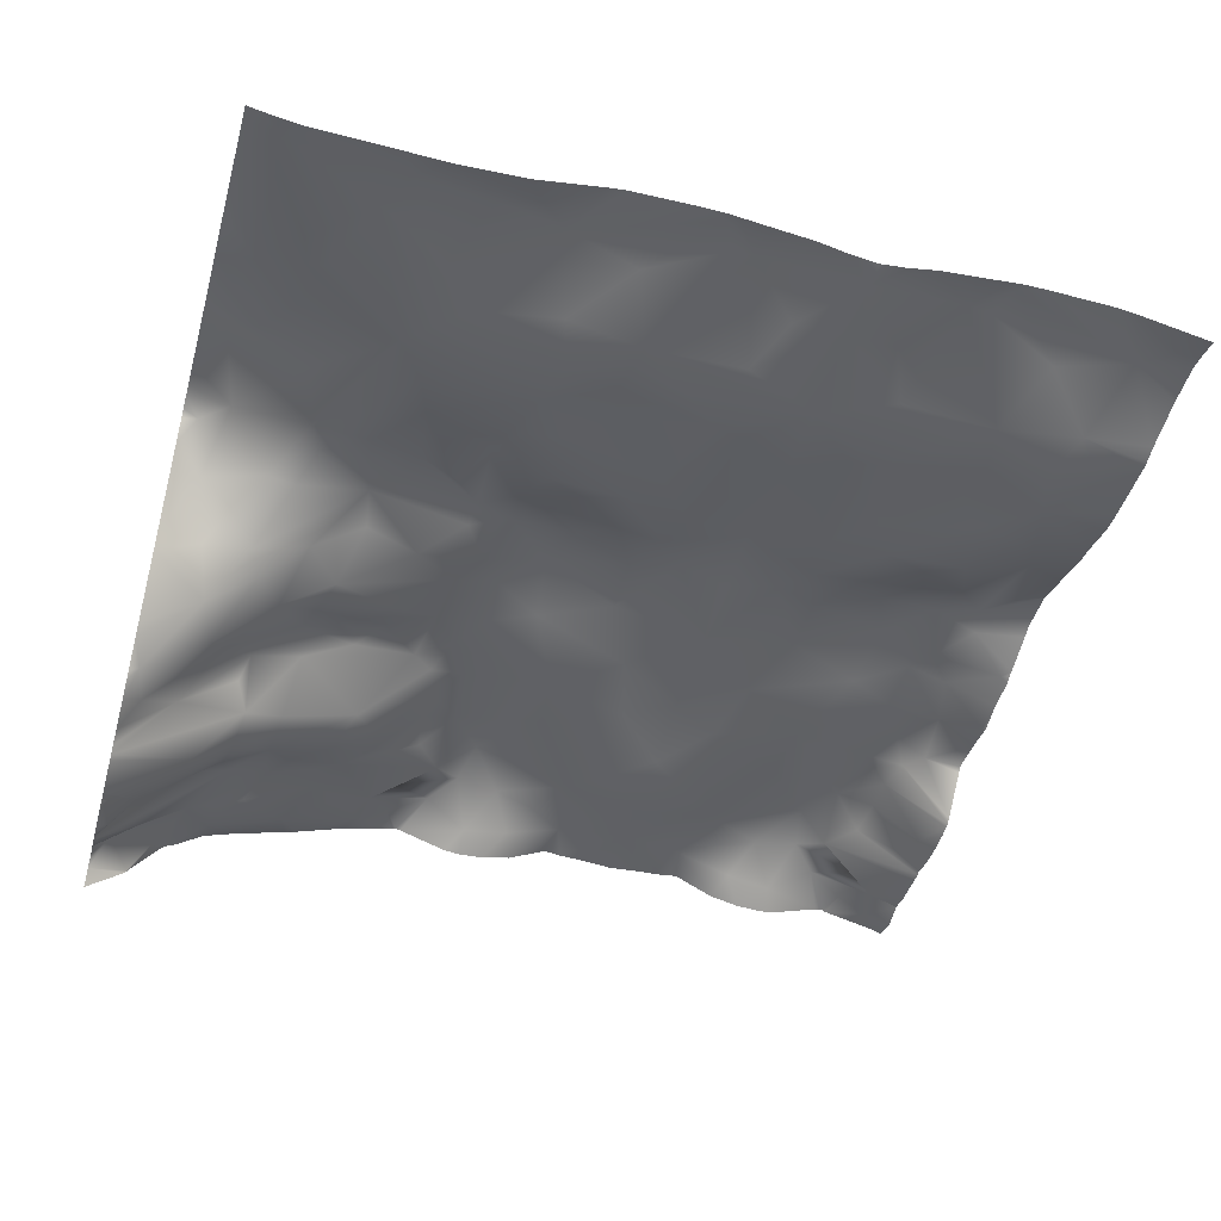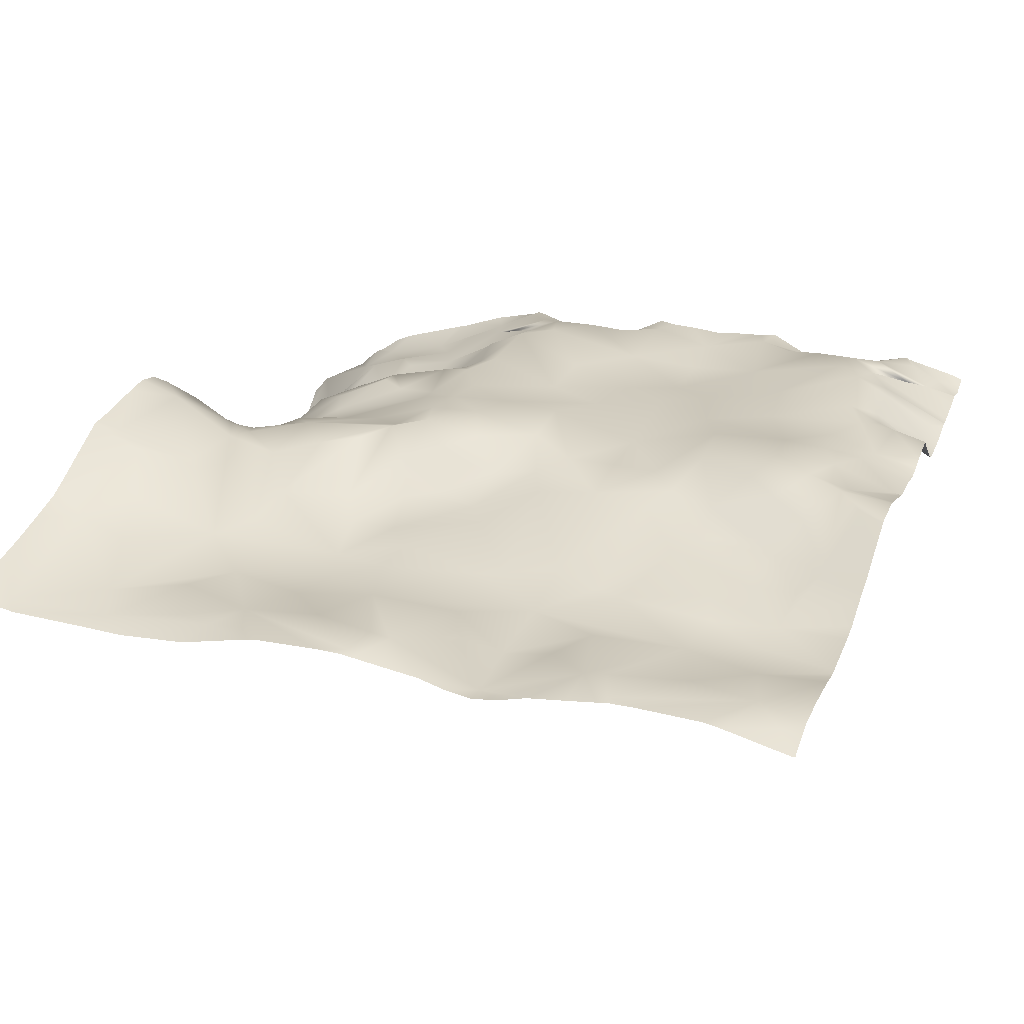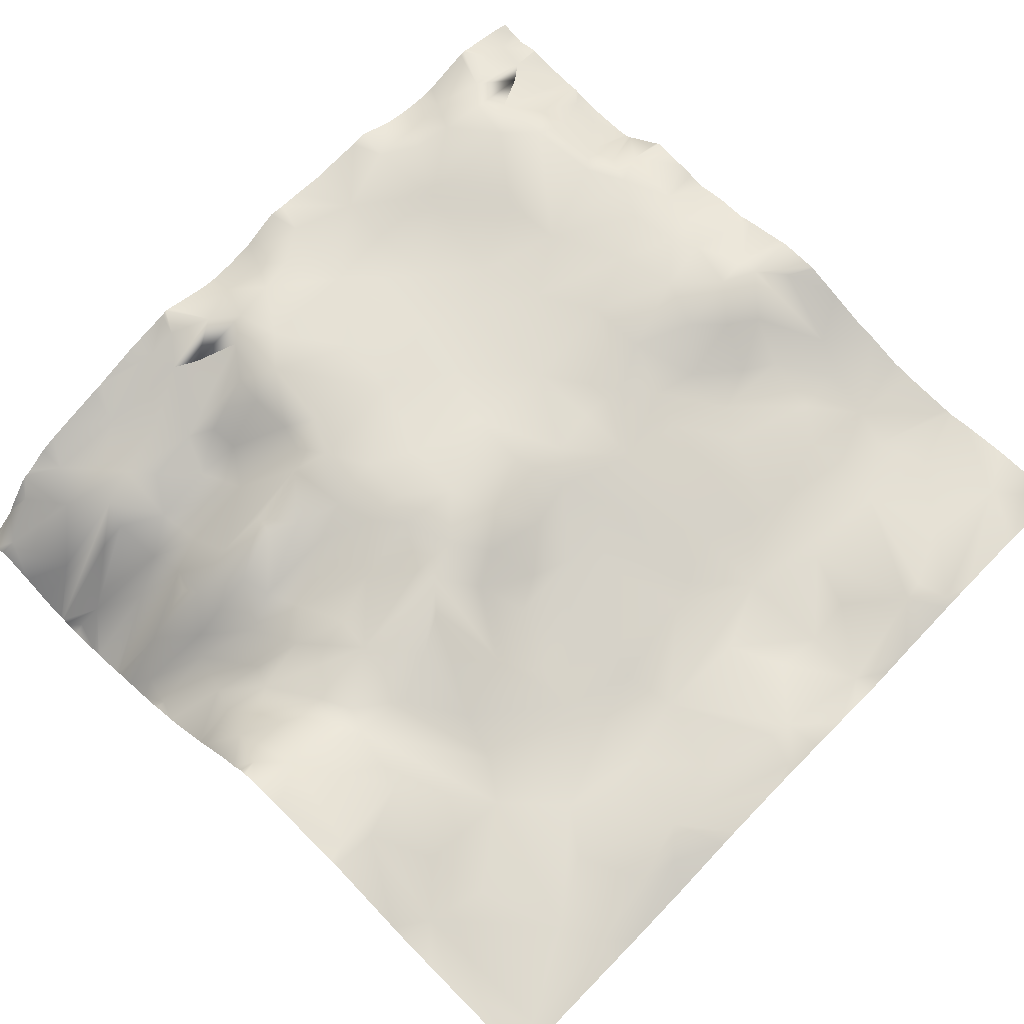
<metadata>
{"format":"obj","ext":"obj","renderer":"f3d","projection":"perspective","resolution":1024,"background":"white","views":[{"elev":-48.9,"azim":74.5,"up":"+Y"},{"elev":24.9,"azim":110.4,"up":"+Y"},{"elev":68.9,"azim":44.2,"up":"+Y"}]}
</metadata>
<code>
o lod_0_675_Cube
v -1168 45.62 484.4
v -1147 46.11 478.9
v -1150 47.11 481.8
v -1158 45.29 484
v -1164 45.1 485.7
v -1146 44.51 511
v -1145 47.33 496.5
v -1148 47.68 500.1
v -1152 46.75 489.7
v -1148 47.85 497.7
v -1160 45.85 492.6
v -1153 46.08 505.6
v -1159 45.77 503
v -1163 45.6 511
v -1166 46.6 491.4
v -1168 46.45 502.5
v -1169 46.78 505.3
v -1169 47.69 492.7
v -1177 48.5 499.1
v -1183 50.67 504.2
v -1184 51.15 511
v -1174 47.53 489.4
v -1181 48.64 496.9
v -1187 51.33 502.5
v -1191 52.1 505.5
v -1192 51.68 511
v -1193 53.54 500.3
v -1200 54.11 500.5
v -1207 52.92 503.6
v -1211 52.77 511
v -1186 50.59 497.2
v -1214 52.64 505.7
v -1203 53.3 492.5
v -1227 52.29 502.6
v -1212 52.51 496.2
v -1233 52.58 511
v -1218 53.23 496.9
v -1196 54.44 491.6
v -1205 53.72 487.3
v -1190 53.51 493.6
v -1200 54.25 486.8
v -1187 52.64 490
v -1191 54.43 486.7
v -1182 49.43 491.9
v -1185 51.22 486.1
v -1180 48.63 488.1
v -1174 47.22 483.8
v -1178 48.75 481.5
v -1189 53.61 482.5
v -1186 52.84 479.5
v -1192 52.8 482
v -1197 53.57 485
v -1196 51.36 477.5
v -1200 53.38 482.4
v -1205 52.19 481.5
v -1210 53.92 484.6
v -1204 50.61 476.9
v -1212 52.85 480.6
v -1213 52.81 482.8
v -1214 54.25 486.8
v -1217 52.58 483.8
v -1222 55.26 487.7
v -1221 48.66 478.4
v -1226 54.97 491
v -1221 53.5 483.6
v -1225 52.88 484.2
v -1224 49.04 478.2
v -1229 53.44 487.1
v -1231 54.42 490
v -1232 54.21 494.9
v -1231 51.75 482.6
v -1233 53.61 499.3
v -1233 50.72 480.1
v -1235 53.51 503.5
v -1236 51.86 497.2
v -1236 51.31 492.1
v -1234 53.25 487.1
v -1236 52.27 482.8
v -1237 50.46 479.4
v -1185 55.35 567.1
v -1174 54.77 569.4
v -1173 53.23 566.5
v -1175 51.63 560.3
v -1166 49.64 563
v -1162 48.72 568.1
v -1146 45.26 567.8
v -1146 45.14 555.6
v -1151 45.76 557.9
v -1160 47.57 561.5
v -1166 46.84 552.7
v -1155 45.76 550.4
v -1183 52.11 558.7
v -1160 45.69 546.7
v -1170 47.24 549.7
v -1148 46.04 547.4
v -1168 45.62 537.6
v -1147 46.11 543.1
v -1150 47.11 540.2
v -1158 45.29 538
v -1164 45.1 536.3
v -1145 47.33 525.5
v -1148 47.68 521.9
v -1152 46.75 532.3
v -1148 47.85 524.3
v -1160 45.85 529.4
v -1153 46.08 516.4
v -1153 45.4 511
v -1159 45.77 519
v -1166 46.6 530.6
v -1168 46.45 519.5
v -1169 46.78 516.7
v -1171 47.05 511
v -1169 47.69 529.3
v -1177 48.5 522.9
v -1183 50.67 517.8
v -1174 47.53 532.6
v -1181 48.64 525.1
v -1187 51.33 519.5
v -1191 52.1 516.5
v -1199 51.58 511
v -1193 53.54 521.7
v -1200 54.11 521.5
v -1207 52.92 518.4
v -1186 50.59 524.8
v -1214 52.64 516.3
v -1219 51.49 511
v -1203 53.3 529.5
v -1227 52.29 519.4
v -1228 51.41 511
v -1212 52.51 525.8
v -1218 53.23 525.1
v -1196 54.44 530.4
v -1205 53.72 534.7
v -1190 53.51 528.4
v -1200 54.25 535.2
v -1187 52.64 532
v -1191 54.43 535.3
v -1182 49.43 530.1
v -1185 51.22 535.9
v -1180 48.63 533.9
v -1174 47.22 538.2
v -1178 48.75 540.5
v -1176 49.1 548
v -1189 53.61 539.5
v -1186 52.84 542.5
v -1184 52.49 546.8
v -1182 51.02 552.4
v -1190 52.3 551.2
v -1192 52.8 540
v -1185 51.72 557.4
v -1197 53.57 537
v -1196 51.36 544.5
v -1200 53.38 539.6
v -1205 52.19 540.5
v -1200 48.38 552.3
v -1210 53.92 537.4
v -1204 50.61 545.1
v -1207 51.26 545.7
v -1194 51.42 550.5
v -1204 48.21 553.8
v -1196 49.49 555.9
v -1202 46 557.9
v -1209 51.52 548.8
v -1207 48.85 554.8
v -1211 51.45 548.4
v -1212 52.85 541.4
v -1211 46.33 559.4
v -1213 52.81 539.2
v -1212 48.79 553.8
v -1214 54.25 535.2
v -1217 46.97 546.4
v -1217 52.58 538.2
v -1222 55.26 534.3
v -1221 48.66 543.6
v -1226 54.97 531
v -1221 53.5 538.4
v -1225 52.88 537.8
v -1224 49.04 543.8
v -1222 46.15 548.3
v -1226 48.15 546.5
v -1229 53.44 534.9
v -1226 46.82 552.5
v -1231 54.42 532
v -1222 44.13 555.1
v -1232 54.21 527.1
v -1231 51.75 539.4
v -1233 53.61 522.7
v -1233 50.72 541.9
v -1235 53.51 518.5
v -1236 51.86 524.8
v -1236 51.31 529.9
v -1234 53.25 534.9
v -1236 52.27 539.2
v -1237 50.46 542.6
v -1233 49.75 545.6
v -1230 47.85 548.5
v -1239 48.67 549.4
v -1235 46.52 551.6
v -1236 44.28 559.9
v -1232 45.19 556.5
v -1229 46.48 554.8
v -1232 42.95 562.5
v -1228 45.33 558.9
v -1238 41.18 565.5
v -1225 43.84 559.8
v -1239 37.91 567.6
v -1235 39.02 570.2
v -1229 36.12 567.2
v -1225 41.92 562.7
v -1223 33.65 568.2
v -1224 30.33 570.7
v -1220 40.93 559.3
v -1219 37.18 563.4
v -1217 44.36 554.6
v -1216 42.7 558.7
v -1213 44.47 560.2
v -1213 39.16 566.3
v -1208 43.22 562.6
v -1210 35.86 570
v -1206 41.9 564.1
v -1199 45.58 560.7
v -1207 36.62 570.8
v -1201 42.66 565.7
v -1196 46.74 562
v -1189 50.46 559
v -1189 50.74 562.1
v -1193 49.37 565
v -1192 52.18 568.7
v -1197 47 567.1
v -1188 55.87 570.2
v -1144 45.57 570.8
v -1144 44.78 566.5
v -1144 45.9 571.9
v -1145 46.39 571.9
v -1151 47.62 571.9
v -1144 44.56 556.8
v -1144 44.41 552.7
v -1154 48.33 571.9
v -1158 49.29 571.9
v -1144 44.95 545
v -1144 46.63 537.7
v -1144 46.97 535.9
v -1144 47.16 526
v -1144 47.19 528.7
v -1144 46.98 524.7
v -1144 46.51 521.3
v -1164 51.18 571.9
v -1173 55.63 571.9
v -1173 55.77 571.9
v -1162 50.41 571.9
v -1176 56.02 571.9
v -1182 56.77 571.9
v -1185 57.08 571.9
v -1186 56.77 571.9
v -1187 56.51 571.9
v -1188 55.9 571.9
v -1190 53.62 571.9
v -1192 51.61 571.9
v -1196 46.5 571.9
v -1197 45.4 571.9
v -1207 36.2 571.9
v -1208 35.51 571.9
v -1209 34.47 571.9
v -1197 44.88 571.9
v -1203 39.17 571.9
v -1204 38.33 571.9
v -1213 33.17 571.9
v -1220 30.07 571.9
v -1224 29.48 571.9
v -1214 32.63 571.9
v -1216 31.6 571.9
v -1219 30.28 571.9
v -1215 31.92 571.9
v -1220 30.32 571.9
v -1144 45.98 517.1
v -1144 45.13 514
v -1144 44.66 511
v -1144 45.13 508
v -1144 47.16 496
v -1144 46.98 497.3
v -1144 46.51 500.7
v -1144 45.98 504.9
v -1144 47.19 493.3
v -1144 46.97 486.1
v -1144 46.63 484.3
v -1144 44.95 477
v -1152 46.41 476.6
v -1148 46.32 476.6
v -1147 46.07 476.6
v -1147 45.93 476.6
v -1144 44.92 476.6
v -1160 45.63 476.6
v -1160 45.61 476.6
v -1161 45.68 476.6
v -1158 45.96 476.6
v -1167 46.25 476.6
v -1170 46.67 476.6
v -1176 48.98 476.6
v -1174 48.24 476.6
v -1189 52.94 476.6
v -1185 52.7 476.6
v -1185 52.6 476.6
v -1181 50.84 476.6
v -1191 52.55 476.6
v -1200 51.08 476.6
v -1196 51 476.6
v -1195 51.49 476.6
v -1196 51.37 476.6
v -1203 50.5 476.6
v -1207 51.36 476.6
v -1207 51.31 476.6
v -1205 50.97 476.6
v -1211 52.04 476.6
v -1204 50.51 476.6
v -1217 47.65 476.6
v -1216 47.77 476.6
v -1218 47.56 476.6
v -1216 48.13 476.6
v -1212 51.52 476.6
v -1221 47.67 476.6
v -1223 47.99 476.6
v -1234 37.15 571.9
v -1236 36.81 571.9
v -1237 36.63 571.9
v -1225 29.6 571.9
v -1229 31.48 571.9
v -1232 34.81 571.9
v -1226 29.92 571.9
v -1226 30.12 571.9
v -1226 30.04 571.9
v -1227 30.12 571.9
v -1238 36.13 571.9
v -1239 42.94 563.5
v -1239 42.26 564.4
v -1239 43.28 562.8
v -1239 46.78 555.9
v -1239 48.41 550.5
v -1239 34.45 571.9
v -1239 37.66 567.8
v -1239 37.84 567.6
v -1239 45.27 560
v -1239 38.53 567.2
v -1239 46.07 558.1
v -1239 48.63 549.9
v -1239 48.68 549.5
v -1239 50.7 543.8
v -1239 49.07 548.5
v -1239 52.25 537.9
v -1239 52.05 538.3
v -1239 52.3 537.6
v -1239 52.15 537
v -1239 50.3 531.5
v -1239 51.05 523.6
v -1239 53.28 519.2
v -1239 50.29 526.8
v -1239 50.08 529.7
v -1239 53 517.3
v -1239 52.88 514.6
v -1239 52.56 511
v -1239 52.88 507.4
v -1239 53 504.7
v -1239 53.28 502.8
v -1239 51.05 498.4
v -1239 50.29 495.2
v -1239 52.15 485
v -1239 52.3 484.4
v -1239 50.08 492.3
v -1239 50.3 490.5
v -1239 52.25 484.1
v -1226 48.71 476.6
v -1225 48.49 476.6
v -1226 48.62 476.6
v -1228 48.72 476.6
v -1239 52.05 483.7
v -1239 50.7 478.2
v -1232 49.18 476.6
v -1233 49.78 476.6
v -1234 49.78 476.6
v -1236 49.21 476.6
v -1238 49.71 476.6
v -1239 50.14 476.6
f 2 288 3
f 2 285 286
f 3 285 2
f 4 293 5
f 5 294 1
f 6 277 278
f 3 283 284
f 8 282 281
f 8 280 7
f 6 282 8
f 3 9 7
f 4 9 3
f 9 10 7
f 10 8 7
f 11 9 4
f 11 10 9
f 11 8 10
f 5 11 4
f 8 12 6
f 107 6 12
f 13 12 8
f 13 107 12
f 11 13 8
f 14 107 13
f 11 14 13
f 15 11 5
f 1 15 5
f 16 14 11
f 16 11 15
f 17 14 16
f 17 112 14
f 18 16 15
f 1 18 15
f 19 17 16
f 19 16 18
f 20 112 17
f 19 20 17
f 20 21 112
f 22 19 18
f 22 18 1
f 23 20 19
f 23 19 22
f 24 21 20
f 24 20 23
f 25 21 24
f 25 26 21
f 25 120 26
f 27 25 24
f 28 120 25
f 28 25 27
f 29 120 28
f 29 30 120
f 31 27 24
f 31 24 23
f 32 30 29
f 32 126 30
f 33 29 28
f 34 126 32
f 129 126 34
f 35 32 29
f 35 29 33
f 34 36 129
f 35 37 32
f 37 34 32
f 33 28 38
f 38 28 27
f 35 33 39
f 38 27 40
f 40 27 31
f 41 33 38
f 39 33 41
f 40 31 42
f 38 40 43
f 43 40 42
f 42 31 44
f 44 31 23
f 42 44 45
f 45 43 42
f 44 23 46
f 45 44 46
f 46 23 22
f 46 22 47
f 47 22 1
f 48 46 47
f 48 47 1
f 48 45 46
f 49 45 48
f 49 43 45
f 50 49 48
f 50 301 49
f 51 43 49
f 52 43 51
f 52 38 43
f 41 38 52
f 53 52 51
f 51 307 53
f 54 41 52
f 53 54 52
f 55 41 54
f 55 39 41
f 56 39 55
f 56 35 39
f 57 55 54
f 57 305 309
f 58 56 55
f 59 56 58
f 59 60 56
f 60 35 56
f 61 60 59
f 60 62 35
f 61 62 60
f 35 62 37
f 63 315 317
f 64 37 62
f 64 34 37
f 65 62 61
f 63 65 61
f 66 62 65
f 67 65 63
f 67 66 65
f 63 321 67
f 68 62 66
f 68 64 62
f 68 69 64
f 69 70 64
f 64 70 34
f 71 69 68
f 70 72 34
f 71 68 73
f 68 373 73
f 72 74 34
f 74 36 34
f 70 75 72
f 75 74 72
f 76 75 70
f 69 76 70
f 77 69 71
f 77 76 69
f 73 77 71
f 73 78 77
f 79 78 73
f 374 78 79
f 73 378 79
f 73 373 376
f 252 81 80
f 81 248 82
f 80 81 83
f 81 82 83
f 82 84 83
f 82 85 84
f 247 85 82
f 86 231 232
f 87 232 236
f 87 236 237
f 86 87 88
f 85 86 88
f 89 85 88
f 84 85 89
f 84 89 90
f 90 89 88
f 83 84 90
f 88 87 91
f 83 90 92
f 80 83 92
f 90 88 93
f 88 91 93
f 92 90 94
f 91 87 95
f 94 90 96
f 90 93 96
f 95 87 97
f 237 97 87
f 91 95 98
f 98 95 97
f 93 91 98
f 97 240 241
f 241 98 97
f 93 98 99
f 100 93 99
f 96 93 100
f 6 276 277
f 98 244 101
f 102 246 275
f 245 102 101
f 275 6 102
f 98 101 103
f 99 98 103
f 103 101 104
f 104 101 102
f 105 99 103
f 105 103 104
f 105 104 102
f 100 99 105
f 102 6 106
f 107 106 6
f 108 102 106
f 108 106 107
f 105 102 108
f 14 108 107
f 105 108 14
f 109 100 105
f 96 100 109
f 110 105 14
f 110 109 105
f 111 110 14
f 111 14 112
f 113 109 110
f 96 109 113
f 114 110 111
f 114 113 110
f 115 111 112
f 114 111 115
f 115 112 21
f 116 113 114
f 116 96 113
f 117 114 115
f 117 116 114
f 118 115 21
f 118 117 115
f 119 118 21
f 119 21 26
f 119 26 120
f 121 118 119
f 122 119 120
f 122 121 119
f 123 122 120
f 123 120 30
f 124 118 121
f 124 117 118
f 125 123 30
f 125 30 126
f 127 122 123
f 128 125 126
f 129 128 126
f 130 123 125
f 130 127 123
f 128 129 36
f 130 125 131
f 131 125 128
f 127 132 122
f 132 121 122
f 130 133 127
f 132 134 121
f 134 124 121
f 135 132 127
f 133 135 127
f 134 136 124
f 132 137 134
f 137 136 134
f 136 138 124
f 138 117 124
f 136 139 138
f 139 136 137
f 138 140 117
f 139 140 138
f 140 116 117
f 140 141 116
f 141 96 116
f 142 141 140
f 142 96 141
f 142 140 139
f 143 96 142
f 143 94 96
f 144 142 139
f 144 139 137
f 143 142 145
f 145 142 144
f 146 143 145
f 144 146 145
f 147 94 143
f 147 143 146
f 92 94 147
f 148 146 144
f 148 147 146
f 149 144 137
f 148 144 149
f 150 92 147
f 148 150 147
f 151 149 137
f 151 137 132
f 135 151 132
f 152 149 151
f 152 148 149
f 153 151 135
f 152 151 153
f 154 153 135
f 154 135 133
f 155 152 153
f 156 154 133
f 156 133 130
f 157 153 154
f 157 155 153
f 158 157 154
f 155 159 152
f 159 148 152
f 160 155 157
f 160 157 158
f 161 159 155
f 161 148 159
f 162 155 160
f 162 161 155
f 163 160 158
f 164 160 163
f 164 162 160
f 163 158 165
f 165 164 163
f 158 154 166
f 165 158 166
f 166 154 156
f 167 164 165
f 168 166 156
f 169 165 166
f 169 167 165
f 168 156 170
f 170 156 130
f 171 166 168
f 169 166 171
f 172 168 170
f 171 168 172
f 170 130 173
f 172 170 173
f 130 131 173
f 174 171 172
f 175 173 131
f 175 131 128
f 176 172 173
f 174 172 176
f 177 176 173
f 178 174 176
f 178 176 177
f 178 179 174
f 179 171 174
f 180 178 177
f 180 179 178
f 181 177 173
f 180 177 181
f 181 173 175
f 182 179 180
f 181 175 183
f 182 184 179
f 184 171 179
f 183 175 185
f 175 128 185
f 186 181 183
f 185 128 187
f 186 188 181
f 188 180 181
f 187 128 189
f 189 128 36
f 185 187 190
f 190 187 189
f 191 185 190
f 183 185 191
f 192 186 183
f 192 183 191
f 188 186 192
f 188 192 193
f 194 188 193
f 193 349 194
f 194 195 188
f 195 196 188
f 188 196 180
f 194 347 197
f 197 198 194
f 198 195 194
f 198 196 195
f 200 196 198
f 199 200 198
f 200 201 196
f 201 180 196
f 201 182 180
f 202 200 199
f 202 201 200
f 184 182 201
f 202 203 201
f 201 203 184
f 204 333 334
f 203 205 184
f 204 342 206
f 207 202 204
f 206 207 204
f 202 208 203
f 207 208 202
f 207 327 208
f 208 330 203
f 330 209 203
f 203 209 205
f 209 210 205
f 205 210 212
f 205 212 184
f 268 210 211
f 210 213 212
f 210 272 213
f 184 212 214
f 184 214 171
f 214 169 171
f 212 215 214
f 214 215 169
f 213 215 212
f 215 167 169
f 213 273 215
f 216 167 215
f 215 217 216
f 216 217 167
f 217 218 167
f 167 218 164
f 218 162 164
f 219 218 217
f 220 162 218
f 219 220 218
f 220 221 162
f 162 221 161
f 219 222 220
f 220 223 221
f 222 223 220
f 221 224 161
f 223 224 221
f 224 148 161
f 224 225 148
f 225 150 148
f 226 150 225
f 224 226 225
f 226 92 150
f 80 92 226
f 227 226 224
f 228 80 226
f 227 228 226
f 229 227 224
f 229 228 227
f 223 229 224
f 228 230 80
f 264 229 223
f 266 223 222
f 265 264 223
f 257 228 258
f 257 256 230
f 303 48 298
f 318 59 58
f 324 323 207
f 273 217 215
f 360 359 36
f 297 299 1
f 364 76 367
f 341 335 199
f 333 199 335
f 340 339 206
f 267 217 270
f 317 320 63
f 327 326 208
f 351 192 191
f 256 255 230
f 379 380 79
f 286 290 2
f 248 247 82
f 365 77 366
f 328 211 210
f 375 374 79
f 363 362 74
f 244 243 101
f 354 353 189
f 316 61 59
f 290 289 2
f 238 86 85
f 349 346 194
f 313 319 58
f 308 306 53
f 355 191 190
f 280 279 7
f 288 287 3
f 307 308 53
f 332 207 206
f 372 66 370
f 235 234 86
f 326 331 208
f 310 55 311
f 361 360 36
f 254 230 255
f 329 210 209
f 303 302 50
f 357 189 36
f 358 357 36
f 250 239 85
f 365 368 76
f 239 238 85
f 378 379 79
f 350 193 192
f 263 262 222
f 356 352 191
f 339 332 206
f 337 198 197
f 314 312 57
f 301 300 49
f 352 351 191
f 243 245 101
f 380 375 79
f 325 269 211
f 370 67 371
f 344 337 197
f 336 199 198
f 342 340 206
f 323 322 207
f 376 377 73
f 312 55 57
f 299 48 1
f 347 345 197
f 309 314 57
f 294 296 1
f 363 75 364
f 279 283 7
f 321 371 67
f 269 268 211
f 234 231 86
f 359 358 36
f 305 53 306
f 287 295 3
f 262 261 222
f 272 271 213
f 310 313 58
f 263 219 267
f 353 190 189
f 254 253 80
f 295 4 3
f 300 51 49
f 319 318 58
f 251 249 81
f 368 367 76
f 296 297 1
f 259 229 260
f 253 252 80
f 343 341 199
f 366 78 369
f 361 74 362
f 345 344 197
f 261 266 222
f 259 258 228
f 2 289 288
f 3 284 285
f 4 292 293
f 5 293 294
f 3 7 283
f 8 281 280
f 6 278 282
f 50 302 301
f 51 304 307
f 57 54 305
f 63 61 315
f 63 320 321
f 68 372 373
f 374 369 78
f 73 377 378
f 252 251 81
f 81 249 248
f 247 250 85
f 87 86 232
f 237 240 97
f 241 242 98
f 98 242 244
f 245 246 102
f 275 276 6
f 193 348 349
f 194 346 347
f 204 202 333
f 204 334 342
f 207 322 327
f 208 331 330
f 330 329 209
f 268 274 210
f 210 274 272
f 213 271 273
f 264 260 229
f 266 265 223
f 257 230 228
f 303 50 48
f 318 316 59
f 273 270 217
f 364 75 76
f 333 202 199
f 267 219 217
f 351 350 192
f 286 291 290
f 365 76 77
f 328 325 211
f 316 315 61
f 238 235 86
f 355 356 191
f 332 324 207
f 372 68 66
f 310 58 55
f 254 80 230
f 329 328 210
f 357 354 189
f 350 348 193
f 339 338 332
f 337 336 198
f 380 381 375
f 370 66 67
f 336 343 199
f 312 311 55
f 299 298 48
f 363 74 75
f 234 233 231
f 305 54 53
f 263 222 219
f 353 355 190
f 295 292 4
f 300 304 51
f 259 228 229
f 366 77 78
f 361 36 74

</code>
